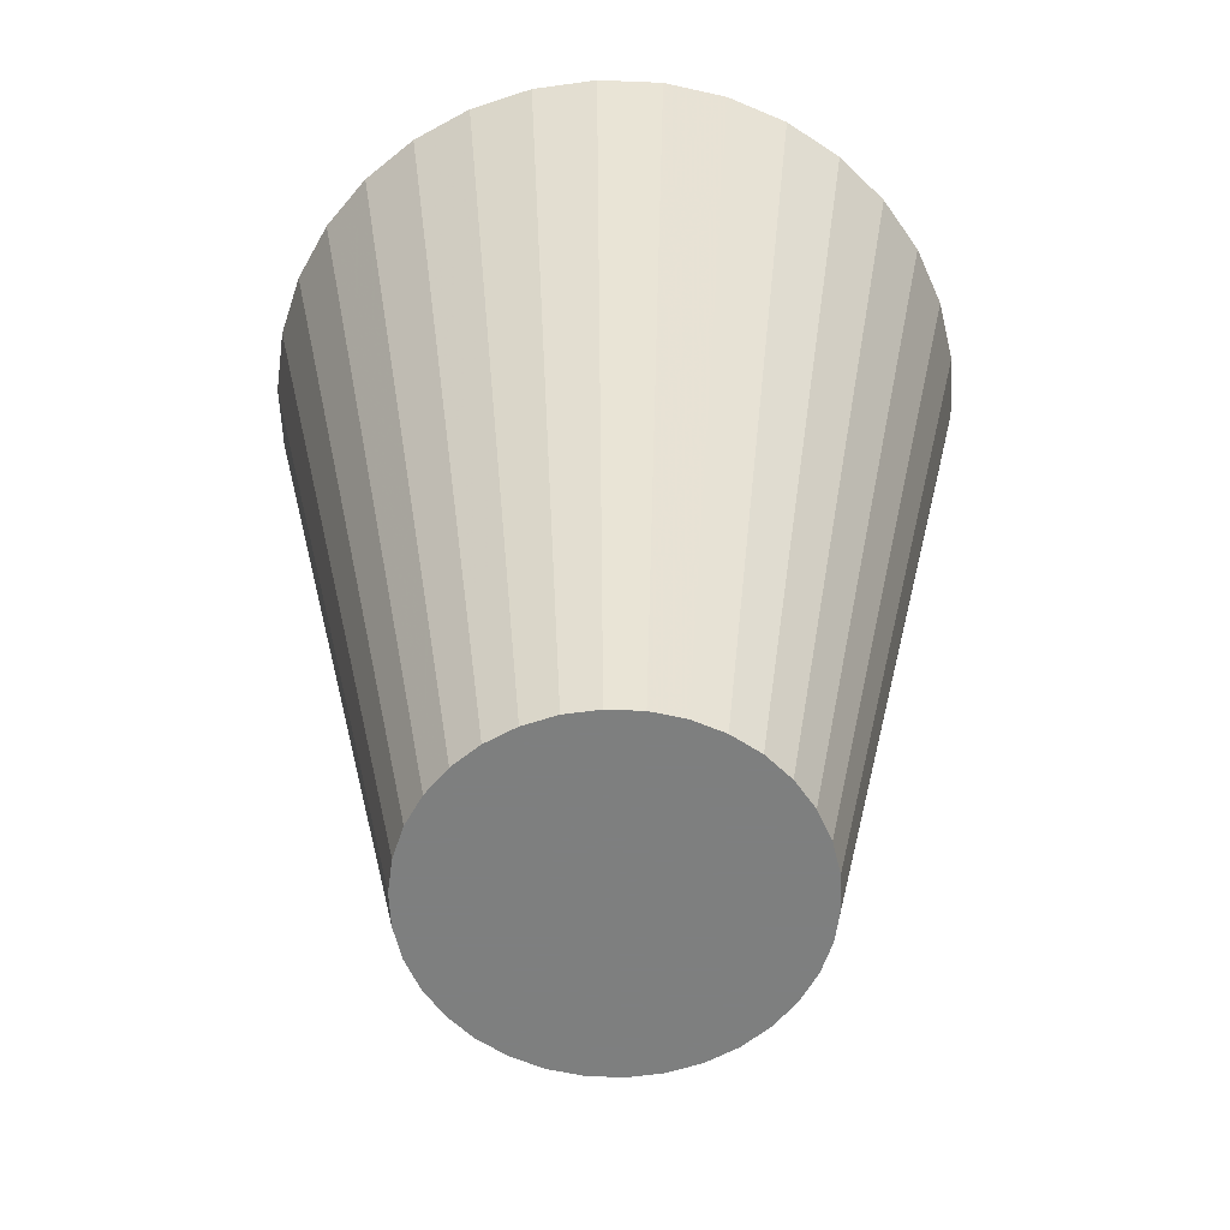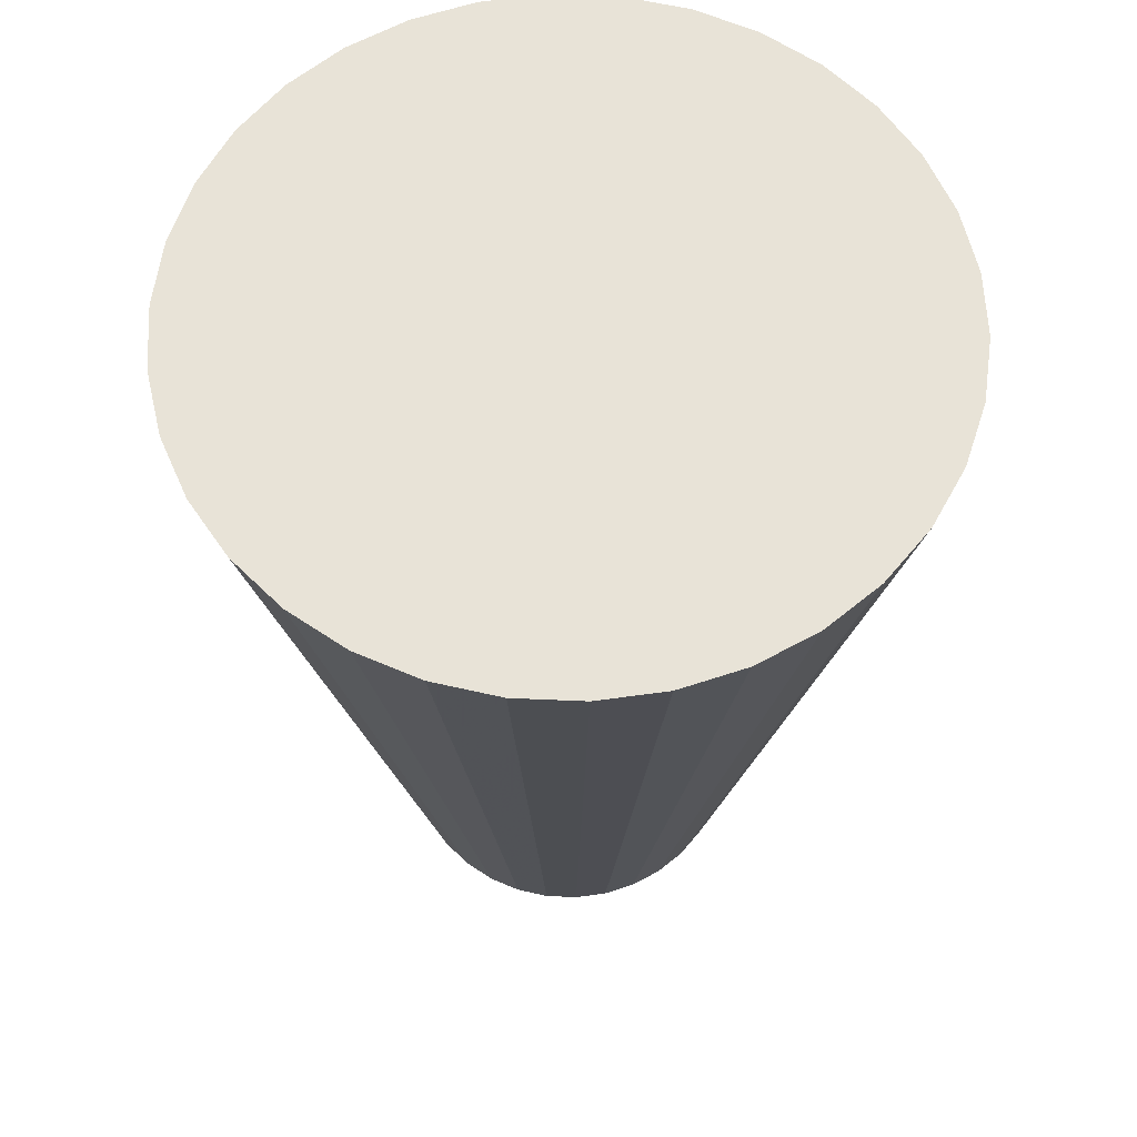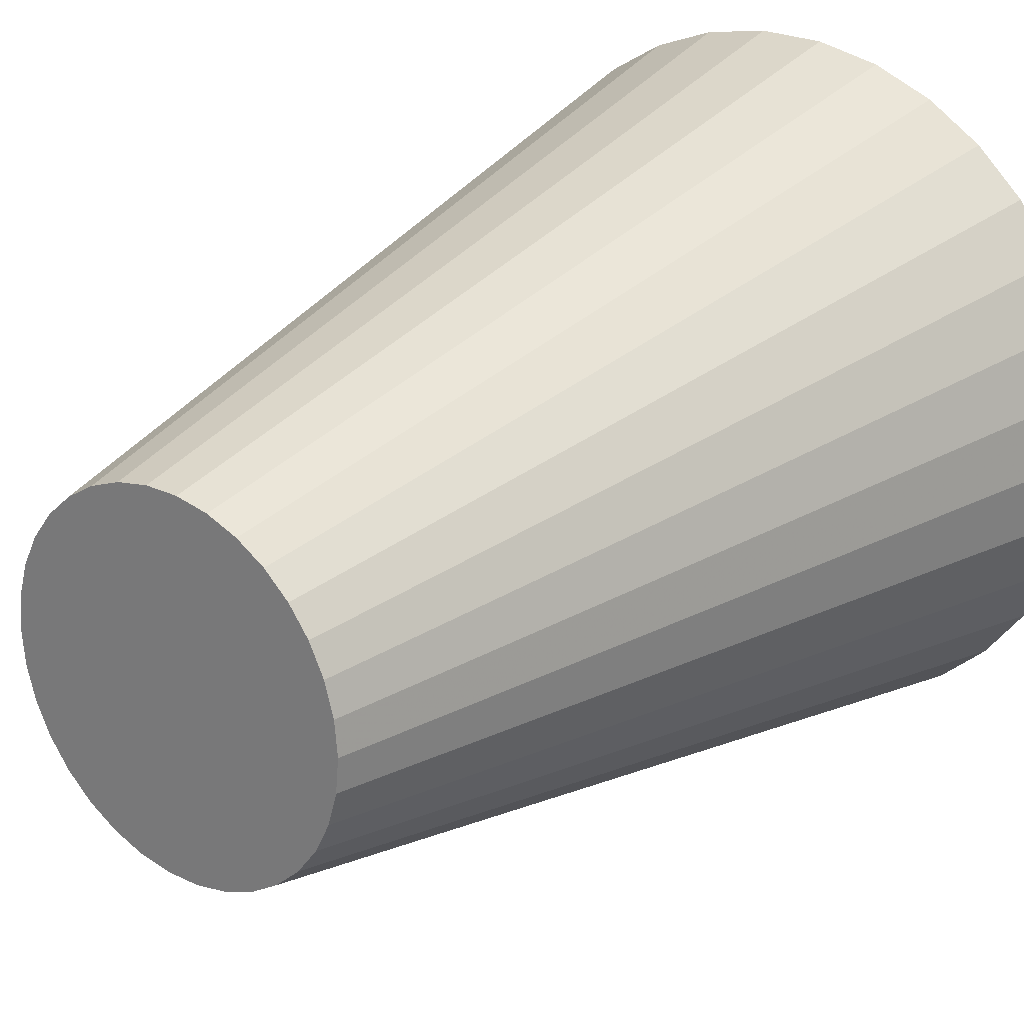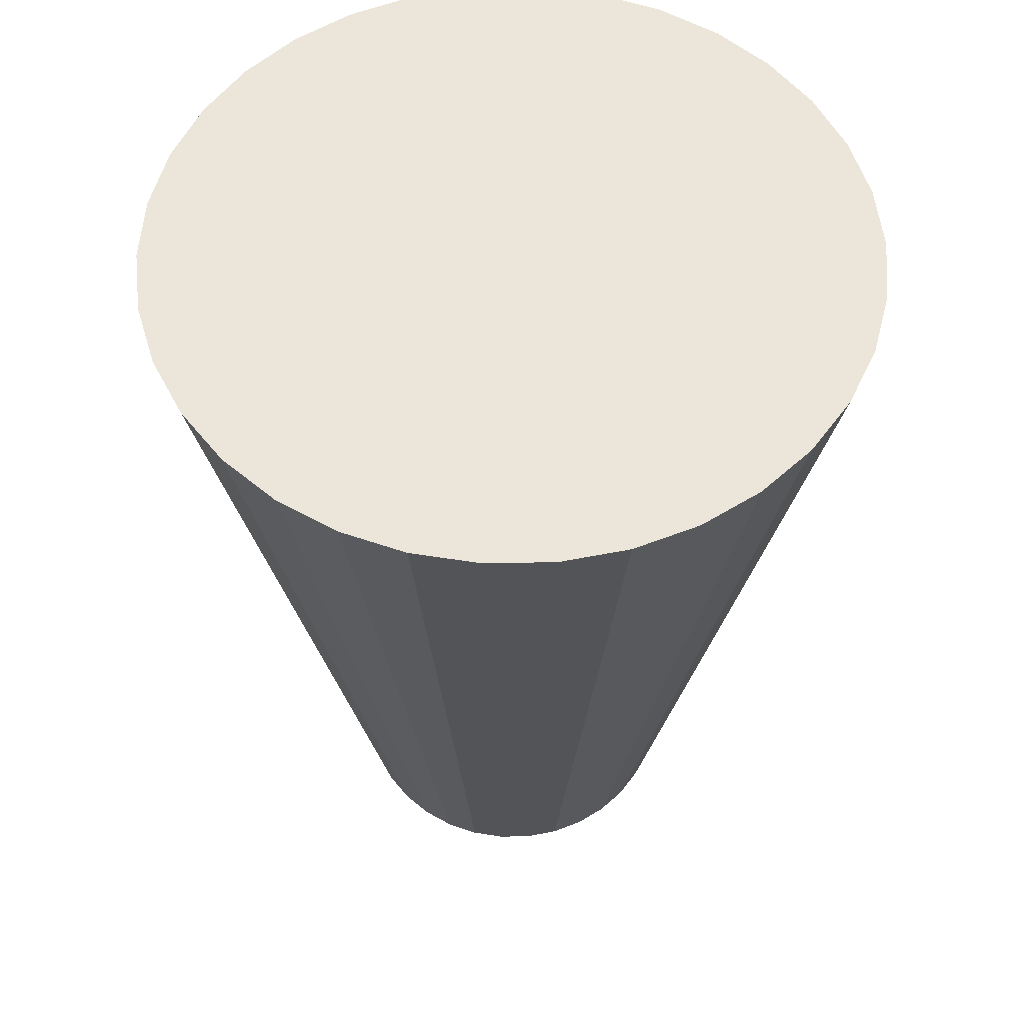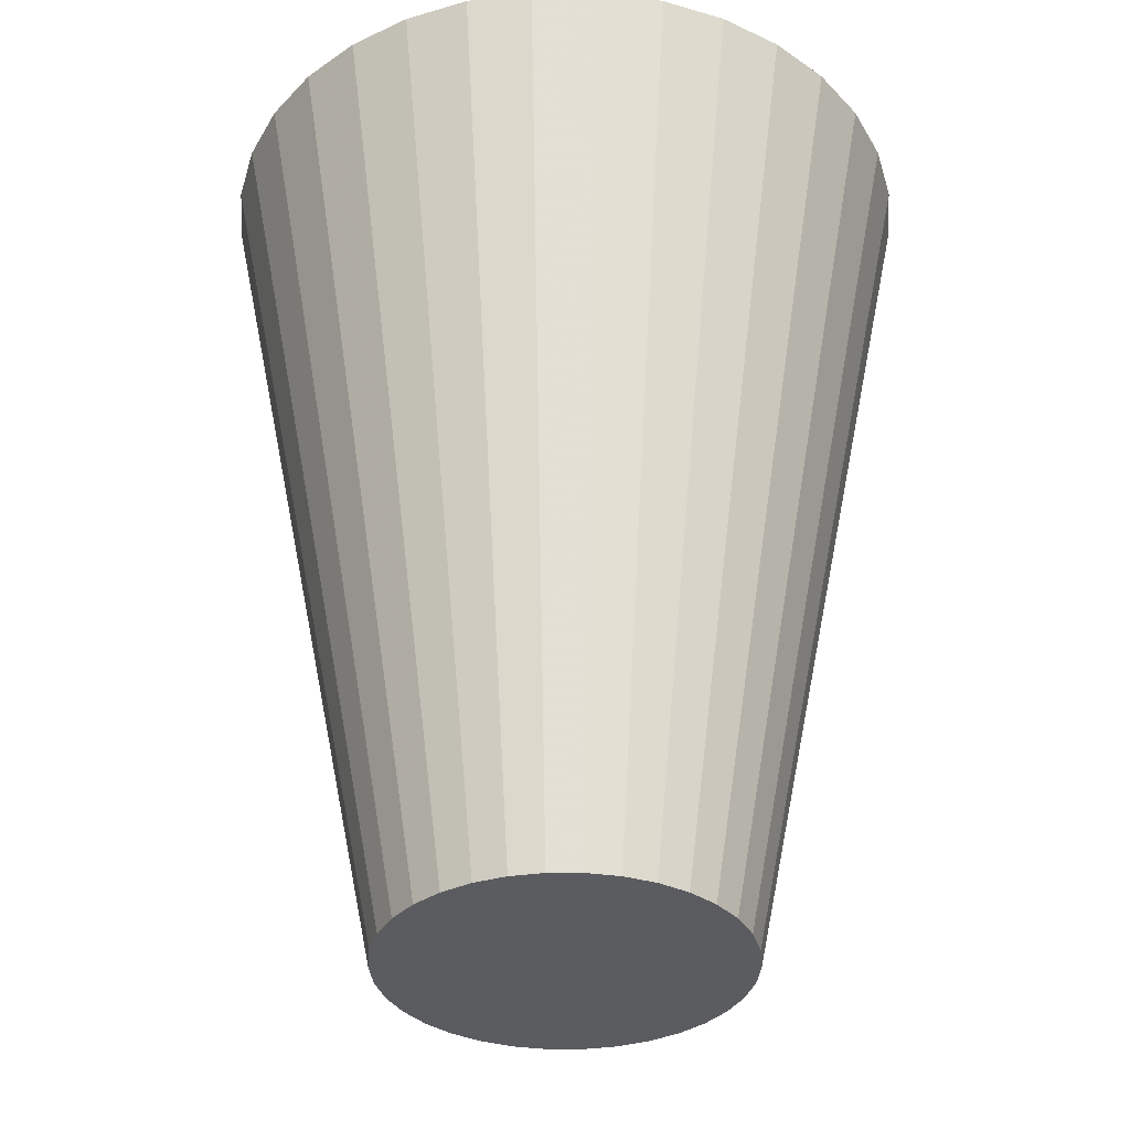
<metadata>
{"format":"obj","ext":"obj","renderer":"f3d","projection":"perspective","resolution":1024,"background":"white","views":[{"elev":-59.6,"azim":156.4,"up":"+Z"},{"elev":61.8,"azim":150.8,"up":"+Z"},{"elev":24.5,"azim":-141.8,"up":"+Y"},{"elev":55.8,"azim":-128.2,"up":"+Z"},{"elev":-35.1,"azim":116.5,"up":"+Z"}]}
</metadata>
<code>
v 6.181e-18 4.318e-18 0.7798
v 6.181e-18 4.318e-18 -0.7798
v 0.626 4.318e-18 0.7798
v 0.6153 0.115 0.7798
v 0.5837 0.2261 0.7798
v 0.5322 0.3295 0.7798
v 0.4626 0.4217 0.7798
v 0.3772 0.4995 0.7798
v 0.279 0.5604 0.7798
v 0.1713 0.6021 0.7798
v 0.05776 0.6233 0.7798
v -0.05776 0.6233 0.7798
v -0.1713 0.6021 0.7798
v -0.279 0.5604 0.7798
v -0.3772 0.4995 0.7798
v -0.4626 0.4217 0.7798
v -0.5322 0.3295 0.7798
v -0.5837 0.2261 0.7798
v -0.6153 0.115 0.7798
v -0.626 8.098e-17 0.7798
v -0.6153 -0.115 0.7798
v -0.5837 -0.2261 0.7798
v -0.5322 -0.3295 0.7798
v -0.4626 -0.4217 0.7798
v -0.3772 -0.4995 0.7798
v -0.279 -0.5604 0.7798
v -0.1713 -0.6021 0.7798
v -0.05776 -0.6233 0.7798
v 0.05776 -0.6233 0.7798
v 0.1713 -0.6021 0.7798
v 0.279 -0.5604 0.7798
v 0.3772 -0.4995 0.7798
v 0.4626 -0.4217 0.7798
v 0.5322 -0.3295 0.7798
v 0.5837 -0.2261 0.7798
v 0.6153 -0.115 0.7798
v 0.5634 4.318e-18 0.4679
v 0.5538 0.1035 0.4679
v 0.5253 0.2035 0.4679
v 0.479 0.2966 0.4679
v 0.4163 0.3795 0.4679
v 0.3395 0.4496 0.4679
v 0.2511 0.5043 0.4679
v 0.1542 0.5419 0.4679
v 0.05198 0.561 0.4679
v -0.05198 0.561 0.4679
v -0.1542 0.5419 0.4679
v -0.2511 0.5043 0.4679
v -0.3395 0.4496 0.4679
v -0.4163 0.3795 0.4679
v -0.479 0.2966 0.4679
v -0.5253 0.2035 0.4679
v -0.5538 0.1035 0.4679
v -0.5634 7.331e-17 0.4679
v -0.5538 -0.1035 0.4679
v -0.5253 -0.2035 0.4679
v -0.479 -0.2966 0.4679
v -0.4163 -0.3795 0.4679
v -0.3395 -0.4496 0.4679
v -0.2511 -0.5043 0.4679
v -0.1542 -0.5419 0.4679
v -0.05198 -0.561 0.4679
v 0.05198 -0.561 0.4679
v 0.1542 -0.5419 0.4679
v 0.2511 -0.5043 0.4679
v 0.3395 -0.4496 0.4679
v 0.4163 -0.3795 0.4679
v 0.479 -0.2966 0.4679
v 0.5253 -0.2035 0.4679
v 0.5538 -0.1035 0.4679
v 0.5008 4.318e-18 0.156
v 0.4923 0.09202 0.156
v 0.467 0.1809 0.156
v 0.4258 0.2636 0.156
v 0.3701 0.3374 0.156
v 0.3018 0.3996 0.156
v 0.2232 0.4483 0.156
v 0.137 0.4817 0.156
v 0.04621 0.4986 0.156
v -0.04621 0.4986 0.156
v -0.137 0.4817 0.156
v -0.2232 0.4483 0.156
v -0.3018 0.3996 0.156
v -0.3701 0.3374 0.156
v -0.4258 0.2636 0.156
v -0.467 0.1809 0.156
v -0.4923 0.09202 0.156
v -0.5008 6.565e-17 0.156
v -0.4923 -0.09202 0.156
v -0.467 -0.1809 0.156
v -0.4258 -0.2636 0.156
v -0.3701 -0.3374 0.156
v -0.3018 -0.3996 0.156
v -0.2232 -0.4483 0.156
v -0.137 -0.4817 0.156
v -0.04621 -0.4986 0.156
v 0.04621 -0.4986 0.156
v 0.137 -0.4817 0.156
v 0.2232 -0.4483 0.156
v 0.3018 -0.3996 0.156
v 0.3701 -0.3374 0.156
v 0.4258 -0.2636 0.156
v 0.467 -0.1809 0.156
v 0.4923 -0.09202 0.156
v 0.4382 4.318e-18 -0.156
v 0.4307 0.08052 -0.156
v 0.4086 0.1583 -0.156
v 0.3726 0.2307 -0.156
v 0.3238 0.2952 -0.156
v 0.2641 0.3497 -0.156
v 0.1953 0.3922 -0.156
v 0.1199 0.4215 -0.156
v 0.04043 0.4363 -0.156
v -0.04043 0.4363 -0.156
v -0.1199 0.4215 -0.156
v -0.1953 0.3922 -0.156
v -0.2641 0.3497 -0.156
v -0.3238 0.2952 -0.156
v -0.3726 0.2307 -0.156
v -0.4086 0.1583 -0.156
v -0.4307 0.08052 -0.156
v -0.4382 5.798e-17 -0.156
v -0.4307 -0.08052 -0.156
v -0.4086 -0.1583 -0.156
v -0.3726 -0.2307 -0.156
v -0.3238 -0.2952 -0.156
v -0.2641 -0.3497 -0.156
v -0.1953 -0.3922 -0.156
v -0.1199 -0.4215 -0.156
v -0.04043 -0.4363 -0.156
v 0.04043 -0.4363 -0.156
v 0.1199 -0.4215 -0.156
v 0.1953 -0.3922 -0.156
v 0.2641 -0.3497 -0.156
v 0.3238 -0.2952 -0.156
v 0.3726 -0.2307 -0.156
v 0.4086 -0.1583 -0.156
v 0.4307 -0.08052 -0.156
v 0.3756 4.318e-18 -0.4679
v 0.3692 0.06901 -0.4679
v 0.3502 0.1357 -0.4679
v 0.3193 0.1977 -0.4679
v 0.2776 0.253 -0.4679
v 0.2263 0.2997 -0.4679
v 0.1674 0.3362 -0.4679
v 0.1028 0.3613 -0.4679
v 0.03465 0.374 -0.4679
v -0.03465 0.374 -0.4679
v -0.1028 0.3613 -0.4679
v -0.1674 0.3362 -0.4679
v -0.2263 0.2997 -0.4679
v -0.2776 0.253 -0.4679
v -0.3193 0.1977 -0.4679
v -0.3502 0.1357 -0.4679
v -0.3692 0.06901 -0.4679
v -0.3756 5.031e-17 -0.4679
v -0.3692 -0.06901 -0.4679
v -0.3502 -0.1357 -0.4679
v -0.3193 -0.1977 -0.4679
v -0.2776 -0.253 -0.4679
v -0.2263 -0.2997 -0.4679
v -0.1674 -0.3362 -0.4679
v -0.1028 -0.3613 -0.4679
v -0.03465 -0.374 -0.4679
v 0.03465 -0.374 -0.4679
v 0.1028 -0.3613 -0.4679
v 0.1674 -0.3362 -0.4679
v 0.2263 -0.2997 -0.4679
v 0.2776 -0.253 -0.4679
v 0.3193 -0.1977 -0.4679
v 0.3502 -0.1357 -0.4679
v 0.3692 -0.06901 -0.4679
v 0.313 4.318e-18 -0.7798
v 0.3077 0.05751 -0.7798
v 0.2919 0.1131 -0.7798
v 0.2661 0.1648 -0.7798
v 0.2313 0.2109 -0.7798
v 0.1886 0.2498 -0.7798
v 0.1395 0.2802 -0.7798
v 0.08565 0.301 -0.7798
v 0.02888 0.3117 -0.7798
v -0.02888 0.3117 -0.7798
v -0.08565 0.301 -0.7798
v -0.1395 0.2802 -0.7798
v -0.1886 0.2498 -0.7798
v -0.2313 0.2109 -0.7798
v -0.2661 0.1648 -0.7798
v -0.2919 0.1131 -0.7798
v -0.3077 0.05751 -0.7798
v -0.313 4.265e-17 -0.7798
v -0.3077 -0.05751 -0.7798
v -0.2919 -0.1131 -0.7798
v -0.2661 -0.1648 -0.7798
v -0.2313 -0.2109 -0.7798
v -0.1886 -0.2498 -0.7798
v -0.1395 -0.2802 -0.7798
v -0.08565 -0.301 -0.7798
v -0.02888 -0.3117 -0.7798
v 0.02888 -0.3117 -0.7798
v 0.08565 -0.301 -0.7798
v 0.1395 -0.2802 -0.7798
v 0.1886 -0.2498 -0.7798
v 0.2313 -0.2109 -0.7798
v 0.2661 -0.1648 -0.7798
v 0.2919 -0.1131 -0.7798
v 0.3077 -0.05751 -0.7798
f 1 3 4
f 2 174 173
f 1 4 5
f 2 175 174
f 1 5 6
f 2 176 175
f 1 6 7
f 2 177 176
f 1 7 8
f 2 178 177
f 1 8 9
f 2 179 178
f 1 9 10
f 2 180 179
f 1 10 11
f 2 181 180
f 1 11 12
f 2 182 181
f 1 12 13
f 2 183 182
f 1 13 14
f 2 184 183
f 1 14 15
f 2 185 184
f 1 15 16
f 2 186 185
f 1 16 17
f 2 187 186
f 1 17 18
f 2 188 187
f 1 18 19
f 2 189 188
f 1 19 20
f 2 190 189
f 1 20 21
f 2 191 190
f 1 21 22
f 2 192 191
f 1 22 23
f 2 193 192
f 1 23 24
f 2 194 193
f 1 24 25
f 2 195 194
f 1 25 26
f 2 196 195
f 1 26 27
f 2 197 196
f 1 27 28
f 2 198 197
f 1 28 29
f 2 199 198
f 1 29 30
f 2 200 199
f 1 30 31
f 2 201 200
f 1 31 32
f 2 202 201
f 1 32 33
f 2 203 202
f 1 33 34
f 2 204 203
f 1 34 35
f 2 205 204
f 1 35 36
f 2 206 205
f 1 36 3
f 2 173 206
f 37 4 3
f 37 38 4
f 38 5 4
f 38 39 5
f 39 6 5
f 39 40 6
f 40 7 6
f 40 41 7
f 41 8 7
f 41 42 8
f 42 9 8
f 42 43 9
f 43 10 9
f 43 44 10
f 44 11 10
f 44 45 11
f 45 12 11
f 45 46 12
f 46 13 12
f 46 47 13
f 47 14 13
f 47 48 14
f 48 15 14
f 48 49 15
f 49 16 15
f 49 50 16
f 50 17 16
f 50 51 17
f 51 18 17
f 51 52 18
f 52 19 18
f 52 53 19
f 53 20 19
f 53 54 20
f 54 21 20
f 54 55 21
f 55 22 21
f 55 56 22
f 56 23 22
f 56 57 23
f 57 24 23
f 57 58 24
f 58 25 24
f 58 59 25
f 59 26 25
f 59 60 26
f 60 27 26
f 60 61 27
f 61 28 27
f 61 62 28
f 62 29 28
f 62 63 29
f 63 30 29
f 63 64 30
f 64 31 30
f 64 65 31
f 65 32 31
f 65 66 32
f 66 33 32
f 66 67 33
f 67 34 33
f 67 68 34
f 68 35 34
f 68 69 35
f 69 36 35
f 69 70 36
f 70 3 36
f 70 37 3
f 71 38 37
f 71 72 38
f 72 39 38
f 72 73 39
f 73 40 39
f 73 74 40
f 74 41 40
f 74 75 41
f 75 42 41
f 75 76 42
f 76 43 42
f 76 77 43
f 77 44 43
f 77 78 44
f 78 45 44
f 78 79 45
f 79 46 45
f 79 80 46
f 80 47 46
f 80 81 47
f 81 48 47
f 81 82 48
f 82 49 48
f 82 83 49
f 83 50 49
f 83 84 50
f 84 51 50
f 84 85 51
f 85 52 51
f 85 86 52
f 86 53 52
f 86 87 53
f 87 54 53
f 87 88 54
f 88 55 54
f 88 89 55
f 89 56 55
f 89 90 56
f 90 57 56
f 90 91 57
f 91 58 57
f 91 92 58
f 92 59 58
f 92 93 59
f 93 60 59
f 93 94 60
f 94 61 60
f 94 95 61
f 95 62 61
f 95 96 62
f 96 63 62
f 96 97 63
f 97 64 63
f 97 98 64
f 98 65 64
f 98 99 65
f 99 66 65
f 99 100 66
f 100 67 66
f 100 101 67
f 101 68 67
f 101 102 68
f 102 69 68
f 102 103 69
f 103 70 69
f 103 104 70
f 104 37 70
f 104 71 37
f 105 72 71
f 105 106 72
f 106 73 72
f 106 107 73
f 107 74 73
f 107 108 74
f 108 75 74
f 108 109 75
f 109 76 75
f 109 110 76
f 110 77 76
f 110 111 77
f 111 78 77
f 111 112 78
f 112 79 78
f 112 113 79
f 113 80 79
f 113 114 80
f 114 81 80
f 114 115 81
f 115 82 81
f 115 116 82
f 116 83 82
f 116 117 83
f 117 84 83
f 117 118 84
f 118 85 84
f 118 119 85
f 119 86 85
f 119 120 86
f 120 87 86
f 120 121 87
f 121 88 87
f 121 122 88
f 122 89 88
f 122 123 89
f 123 90 89
f 123 124 90
f 124 91 90
f 124 125 91
f 125 92 91
f 125 126 92
f 126 93 92
f 126 127 93
f 127 94 93
f 127 128 94
f 128 95 94
f 128 129 95
f 129 96 95
f 129 130 96
f 130 97 96
f 130 131 97
f 131 98 97
f 131 132 98
f 132 99 98
f 132 133 99
f 133 100 99
f 133 134 100
f 134 101 100
f 134 135 101
f 135 102 101
f 135 136 102
f 136 103 102
f 136 137 103
f 137 104 103
f 137 138 104
f 138 71 104
f 138 105 71
f 139 106 105
f 139 140 106
f 140 107 106
f 140 141 107
f 141 108 107
f 141 142 108
f 142 109 108
f 142 143 109
f 143 110 109
f 143 144 110
f 144 111 110
f 144 145 111
f 145 112 111
f 145 146 112
f 146 113 112
f 146 147 113
f 147 114 113
f 147 148 114
f 148 115 114
f 148 149 115
f 149 116 115
f 149 150 116
f 150 117 116
f 150 151 117
f 151 118 117
f 151 152 118
f 152 119 118
f 152 153 119
f 153 120 119
f 153 154 120
f 154 121 120
f 154 155 121
f 155 122 121
f 155 156 122
f 156 123 122
f 156 157 123
f 157 124 123
f 157 158 124
f 158 125 124
f 158 159 125
f 159 126 125
f 159 160 126
f 160 127 126
f 160 161 127
f 161 128 127
f 161 162 128
f 162 129 128
f 162 163 129
f 163 130 129
f 163 164 130
f 164 131 130
f 164 165 131
f 165 132 131
f 165 166 132
f 166 133 132
f 166 167 133
f 167 134 133
f 167 168 134
f 168 135 134
f 168 169 135
f 169 136 135
f 169 170 136
f 170 137 136
f 170 171 137
f 171 138 137
f 171 172 138
f 172 105 138
f 172 139 105
f 173 140 139
f 173 174 140
f 174 141 140
f 174 175 141
f 175 142 141
f 175 176 142
f 176 143 142
f 176 177 143
f 177 144 143
f 177 178 144
f 178 145 144
f 178 179 145
f 179 146 145
f 179 180 146
f 180 147 146
f 180 181 147
f 181 148 147
f 181 182 148
f 182 149 148
f 182 183 149
f 183 150 149
f 183 184 150
f 184 151 150
f 184 185 151
f 185 152 151
f 185 186 152
f 186 153 152
f 186 187 153
f 187 154 153
f 187 188 154
f 188 155 154
f 188 189 155
f 189 156 155
f 189 190 156
f 190 157 156
f 190 191 157
f 191 158 157
f 191 192 158
f 192 159 158
f 192 193 159
f 193 160 159
f 193 194 160
f 194 161 160
f 194 195 161
f 195 162 161
f 195 196 162
f 196 163 162
f 196 197 163
f 197 164 163
f 197 198 164
f 198 165 164
f 198 199 165
f 199 166 165
f 199 200 166
f 200 167 166
f 200 201 167
f 201 168 167
f 201 202 168
f 202 169 168
f 202 203 169
f 203 170 169
f 203 204 170
f 204 171 170
f 204 205 171
f 205 172 171
f 205 206 172
f 206 139 172
f 206 173 139

</code>
